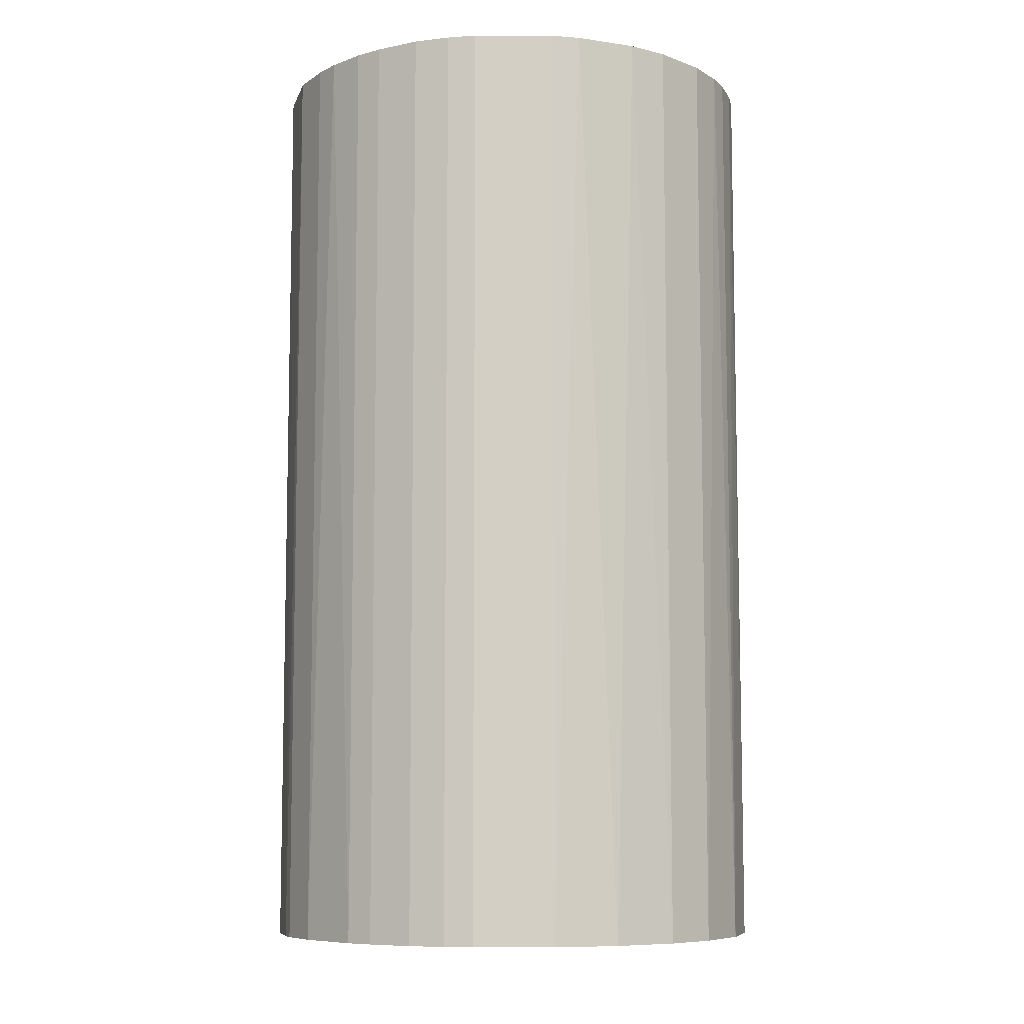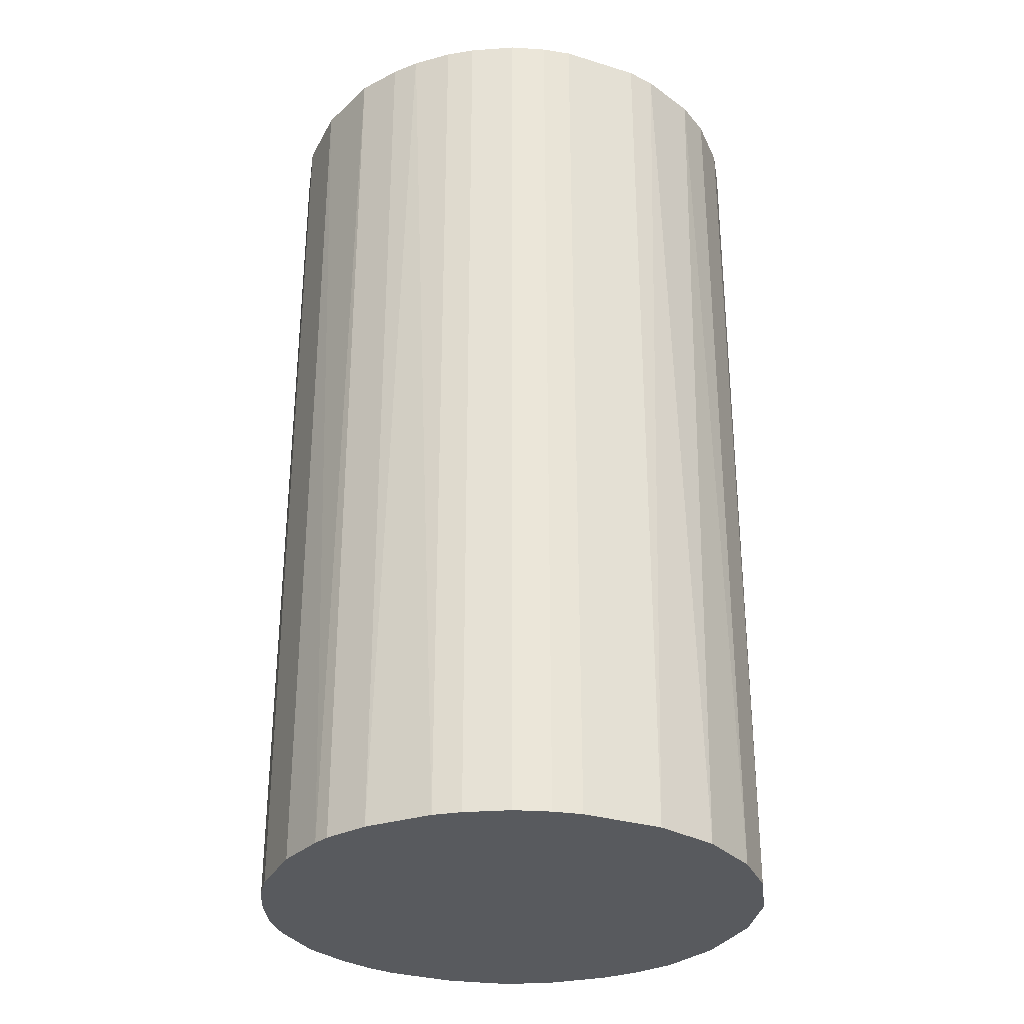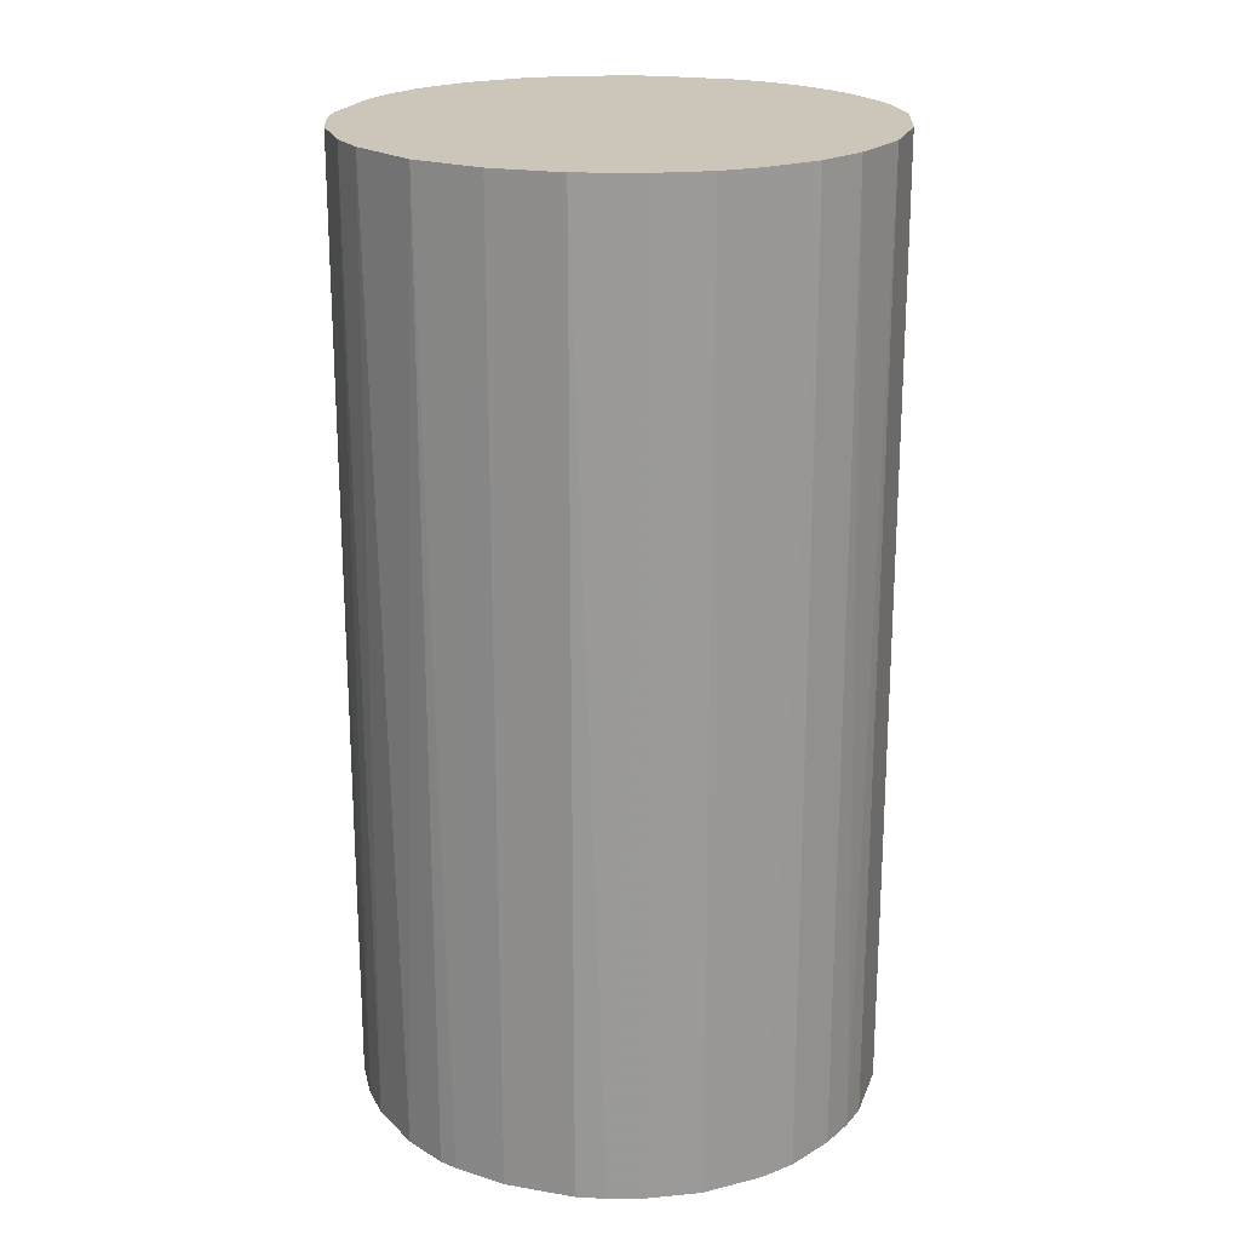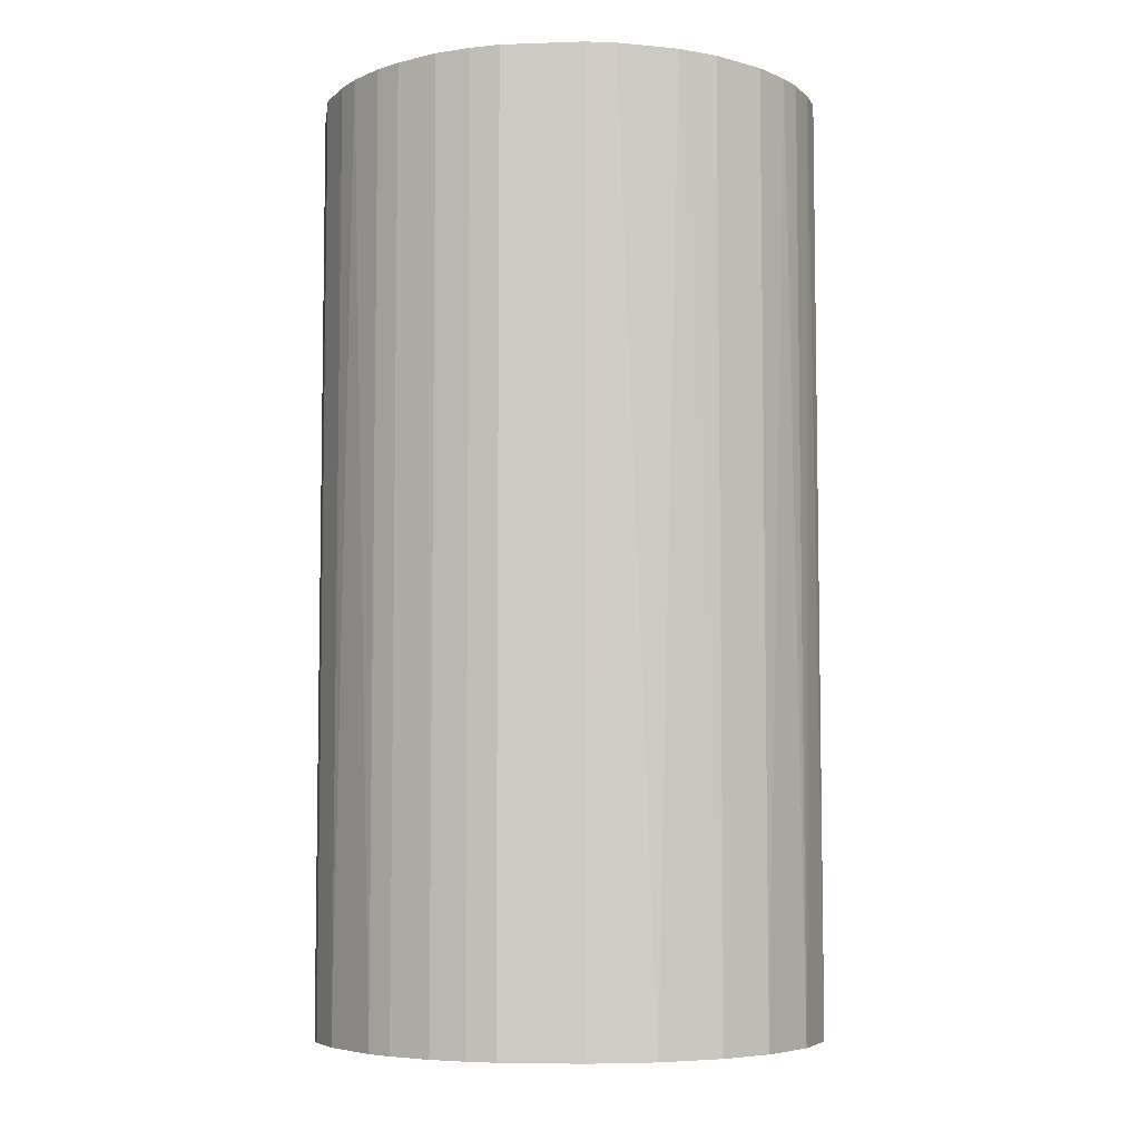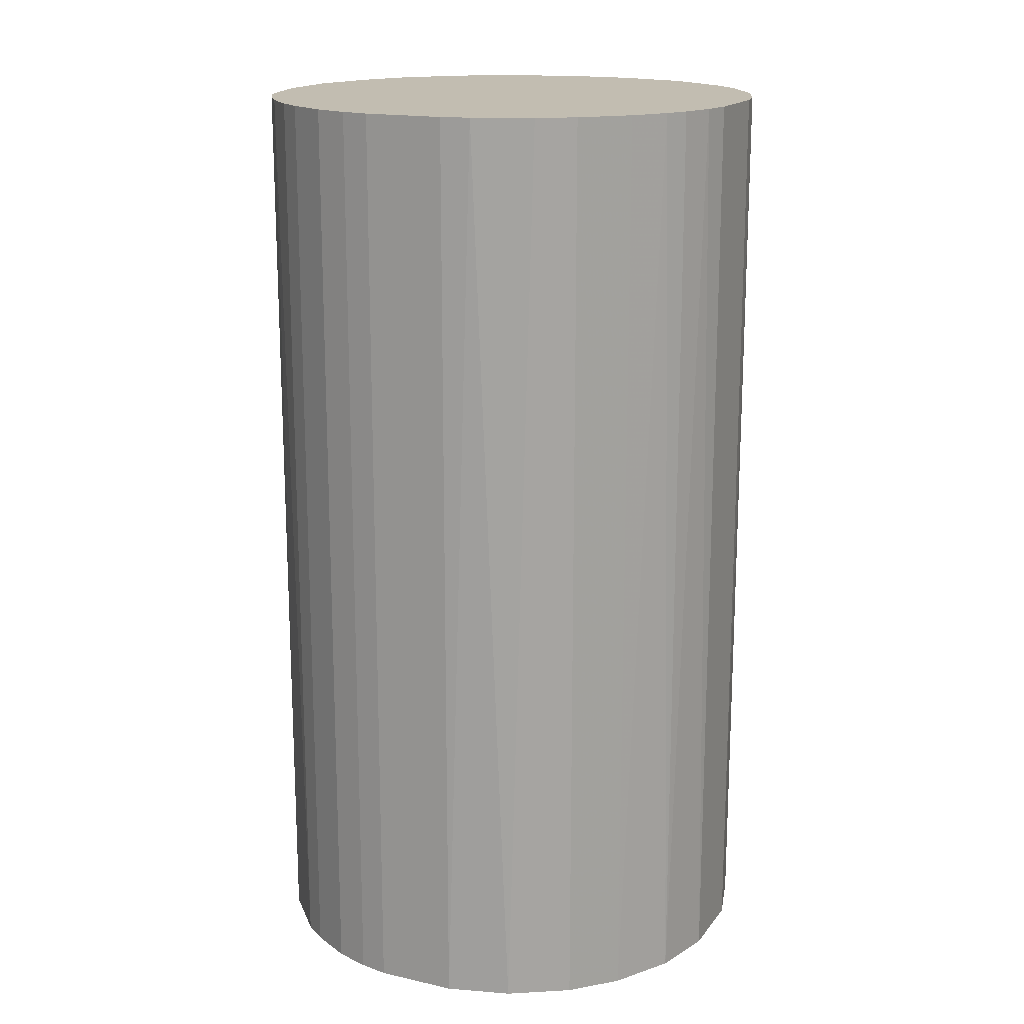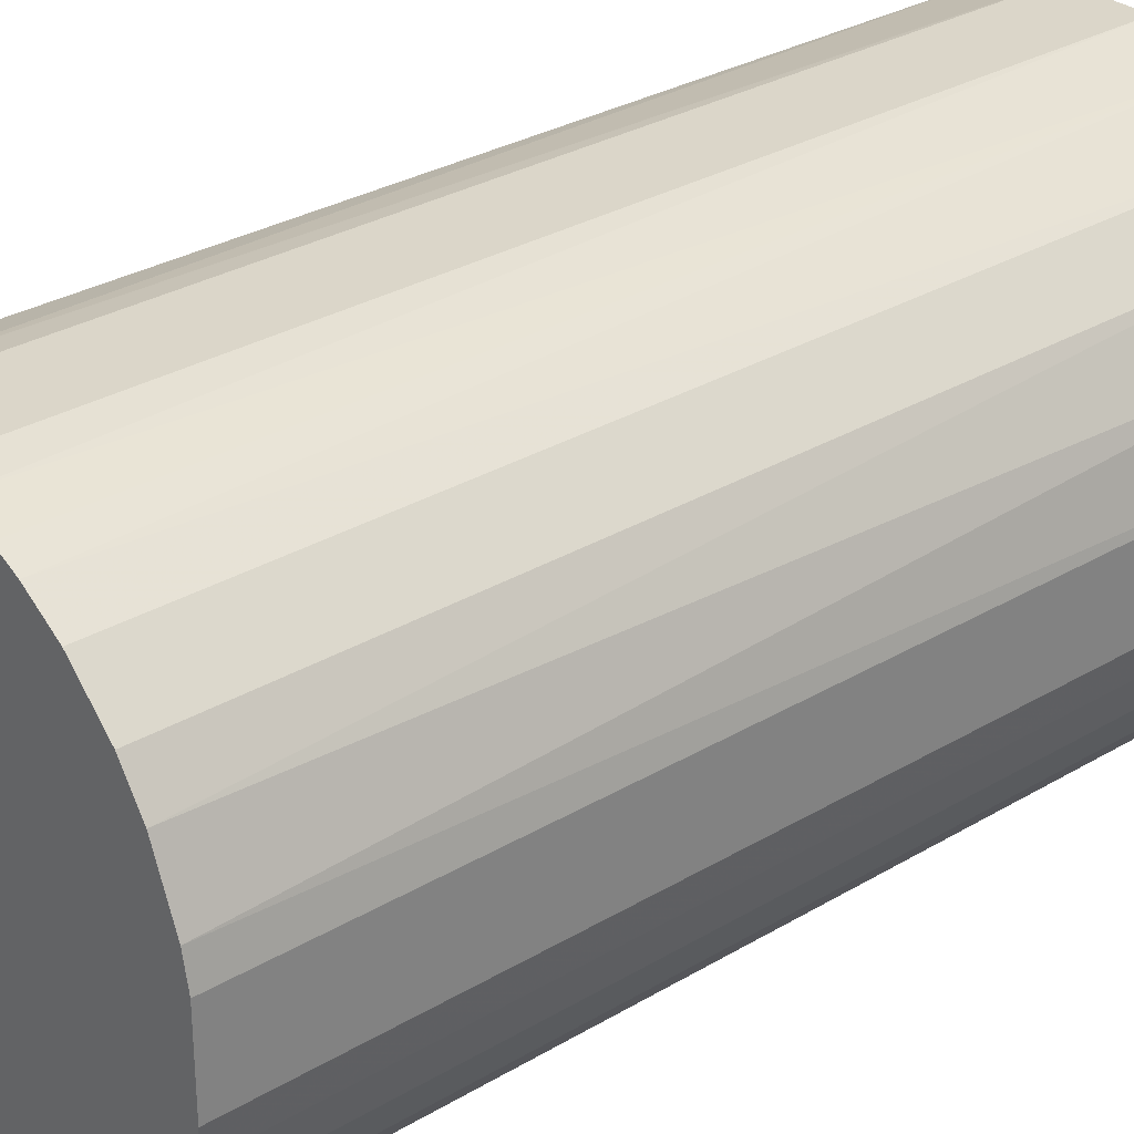
<metadata>
{"format":"obj","ext":"obj","renderer":"f3d","projection":"perspective","resolution":1024,"background":"white","views":[{"elev":-8.2,"azim":89.6,"up":"+Z"},{"elev":-30.7,"azim":66.2,"up":"+Z"},{"elev":21.0,"azim":-73.0,"up":"+Z"},{"elev":-6.1,"azim":95.9,"up":"+Z"},{"elev":16.8,"azim":114.6,"up":"+Z"},{"elev":29.8,"azim":48.8,"up":"+Y"}]}
</metadata>
<code>
o convex_0
v -0.02397 -0.006158 -0.04537
v 0.02445 0.003854 0.04537
v 0.02389 0.00664 0.04537
v -0.02453 -0.003377 0.04537
v -0.003933 0.02445 -0.04537
v 0.01388 -0.02063 -0.04537
v -0.003377 -0.02453 0.04537
v -0.01117 0.02222 0.04537
v 0.02278 0.009977 -0.04537
v 0.009977 0.02278 0.04537
v -0.01395 -0.02063 -0.04537
v -0.02063 0.01387 -0.04537
v 0.02055 -0.01395 0.04537
v 0.02389 -0.006714 -0.04537
v -0.01841 -0.01673 0.04537
v 0.01554 0.01944 -0.04537
v -0.02286 0.009977 0.04537
v 0.003298 -0.02453 -0.04537
v 0.009977 -0.02286 0.04537
v 0.01944 0.01554 0.04537
v -0.02453 0.003298 -0.04537
v -0.003933 0.02445 0.04537
v 0.003854 0.02445 -0.04537
v -0.01395 0.02055 -0.04537
v -0.01896 0.0161 0.04537
v -0.02063 -0.01395 -0.04537
v 0.02389 -0.006714 0.04537
v -0.006158 -0.02397 -0.04537
v -0.0095 -0.02286 0.04537
v 0.02055 -0.01395 -0.04537
v -0.02286 -0.0095 0.04537
v 0.02445 0.003854 -0.04537
v 0.0161 -0.01896 0.04537
v 0.003854 0.02445 0.04537
v 0.003298 -0.02453 0.04537
v -0.02453 0.003298 0.04537
v 0.009977 0.02278 -0.04537
v 0.02445 -0.003933 0.04537
v 0.01554 0.01944 0.04537
v -0.01006 0.02278 -0.04537
v 0.008308 -0.02341 -0.04537
v 0.01944 0.01554 -0.04537
v -0.02341 0.008308 -0.04537
v -0.01395 -0.02063 0.04537
v 0.02278 -0.01006 -0.04537
v 0.02167 0.0122 0.04537
v 0.01889 -0.01618 -0.04537
v -0.01673 -0.01841 -0.04537
v -0.01618 0.01888 0.04537
v -0.01673 0.01833 -0.04537
v 0.02445 -0.003933 -0.04537
v -0.003377 -0.02453 -0.04537
v -0.02453 -0.003377 -0.04537
v -0.02063 -0.01395 0.04537
v -0.006719 0.02389 0.04537
v 0.02278 -0.01006 0.04537
v -0.0095 -0.02286 -0.04537
v -0.02286 -0.0095 -0.04537
v 0.0122 0.02167 0.04537
v 0.006635 0.02389 0.04537
v 0.01889 -0.01618 0.04537
v 0.009977 -0.02286 -0.04537
v -0.02286 0.009977 -0.04537
v 0.01388 -0.02063 0.04537
f 33 19 64
f 2 3 4
f 1 5 6
f 2 4 7
f 4 3 8
f 6 5 9
f 8 3 10
f 1 6 11
f 5 1 12
f 2 7 13
f 6 9 14
f 7 4 15
f 9 5 16
f 4 8 17
f 11 6 18
f 13 7 19
f 10 3 20
f 12 1 21
f 8 10 22
f 16 5 23
f 5 22 23
f 5 12 24
f 17 8 25
f 12 17 25
f 1 11 26
f 2 13 27
f 11 18 28
f 7 15 29
f 28 7 29
f 6 14 30
f 4 1 31
f 15 4 31
f 3 2 32
f 9 3 32
f 14 9 32
f 13 19 33
f 22 10 34
f 23 22 34
f 7 18 35
f 19 7 35
f 4 17 36
f 21 4 36
f 16 23 37
f 2 27 38
f 27 14 38
f 32 2 38
f 10 20 39
f 20 16 39
f 5 24 40
f 24 8 40
f 18 6 41
f 35 18 41
f 19 35 41
f 9 16 42
f 16 20 42
f 12 21 43
f 36 17 43
f 21 36 43
f 29 15 44
f 11 29 44
f 14 27 45
f 13 30 45
f 30 14 45
f 3 9 46
f 20 3 46
f 9 42 46
f 42 20 46
f 6 30 47
f 30 13 47
f 33 6 47
f 26 11 48
f 15 26 48
f 11 44 48
f 44 15 48
f 8 24 49
f 25 8 49
f 25 49 50
f 24 12 50
f 12 25 50
f 49 24 50
f 14 32 51
f 38 14 51
f 32 38 51
f 18 7 52
f 7 28 52
f 28 18 52
f 1 4 53
f 21 1 53
f 4 21 53
f 26 15 54
f 15 31 54
f 31 26 54
f 22 5 55
f 8 22 55
f 5 40 55
f 40 8 55
f 27 13 56
f 13 45 56
f 45 27 56
f 11 28 57
f 29 11 57
f 28 29 57
f 1 26 58
f 31 1 58
f 26 31 58
f 37 10 59
f 16 37 59
f 10 39 59
f 39 16 59
f 34 10 60
f 23 34 60
f 10 37 60
f 37 23 60
f 13 33 61
f 47 13 61
f 33 47 61
f 6 19 62
f 41 6 62
f 19 41 62
f 17 12 63
f 12 43 63
f 43 17 63
f 19 6 64
f 6 33 64

</code>
